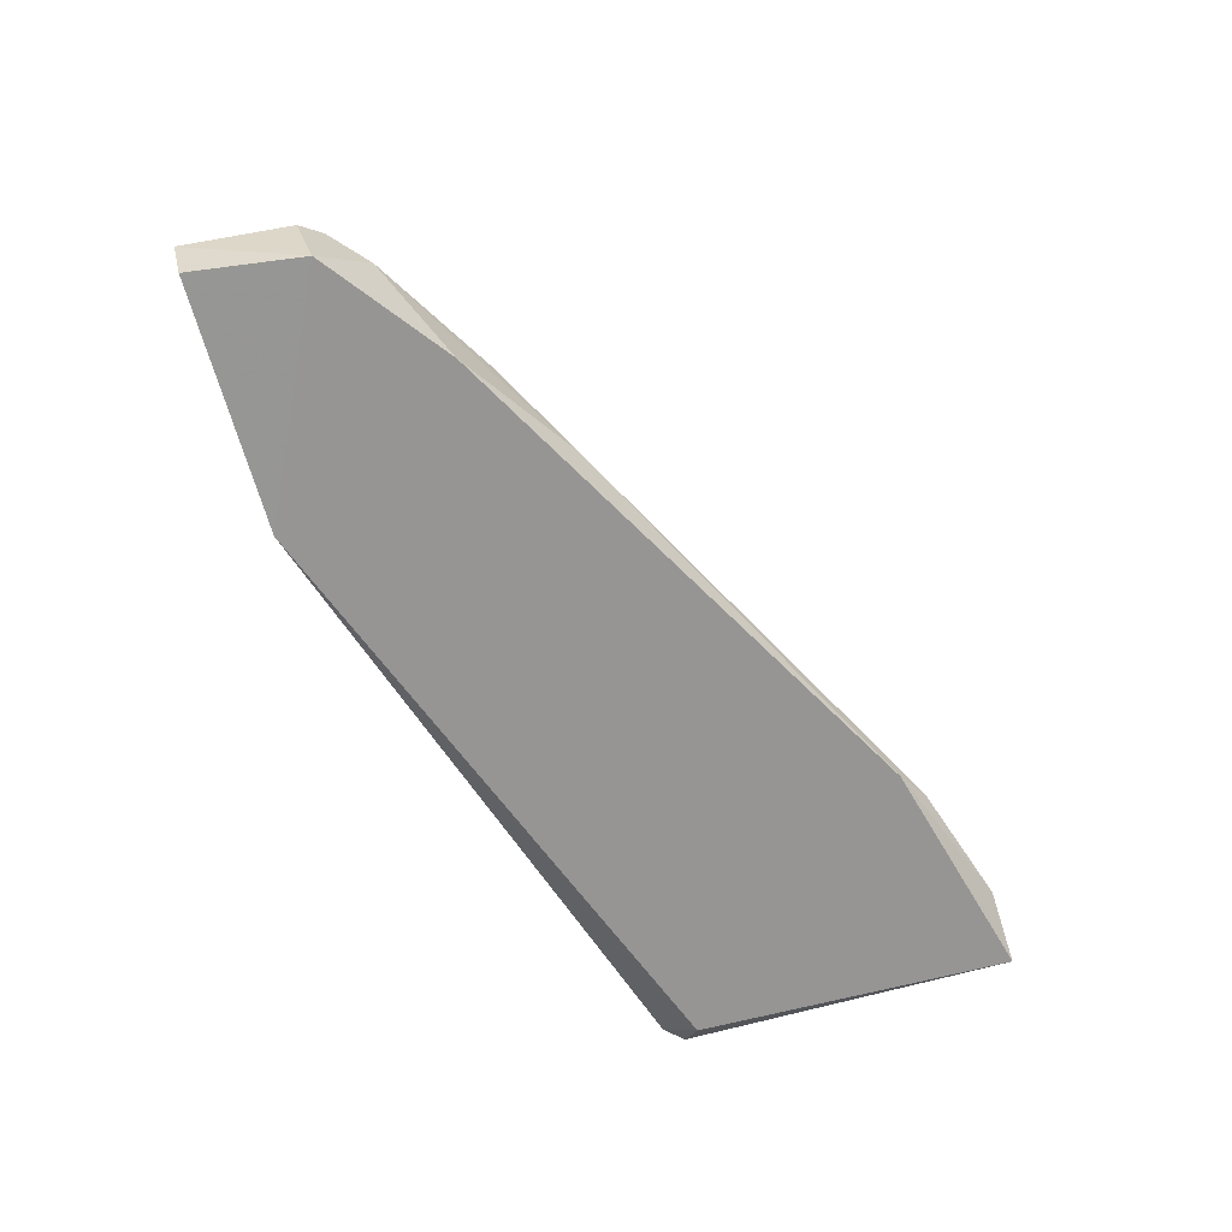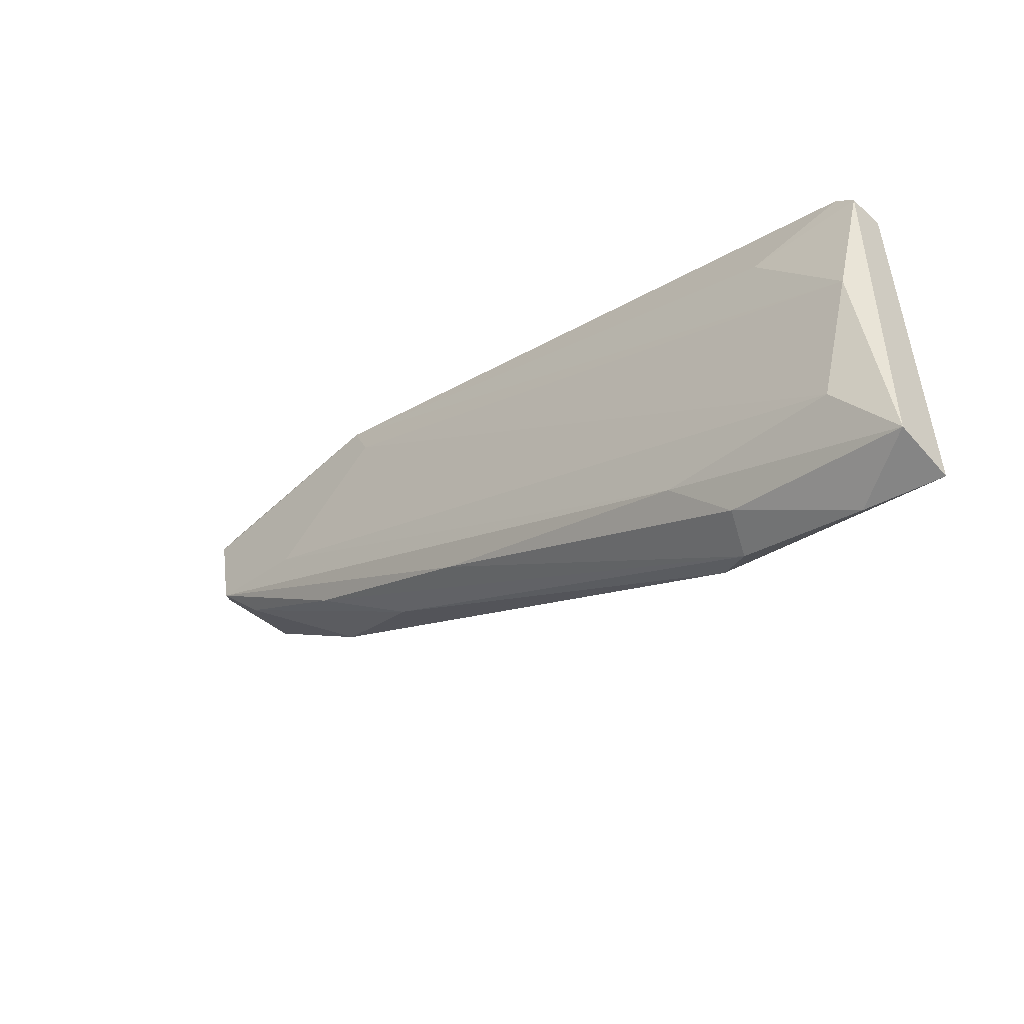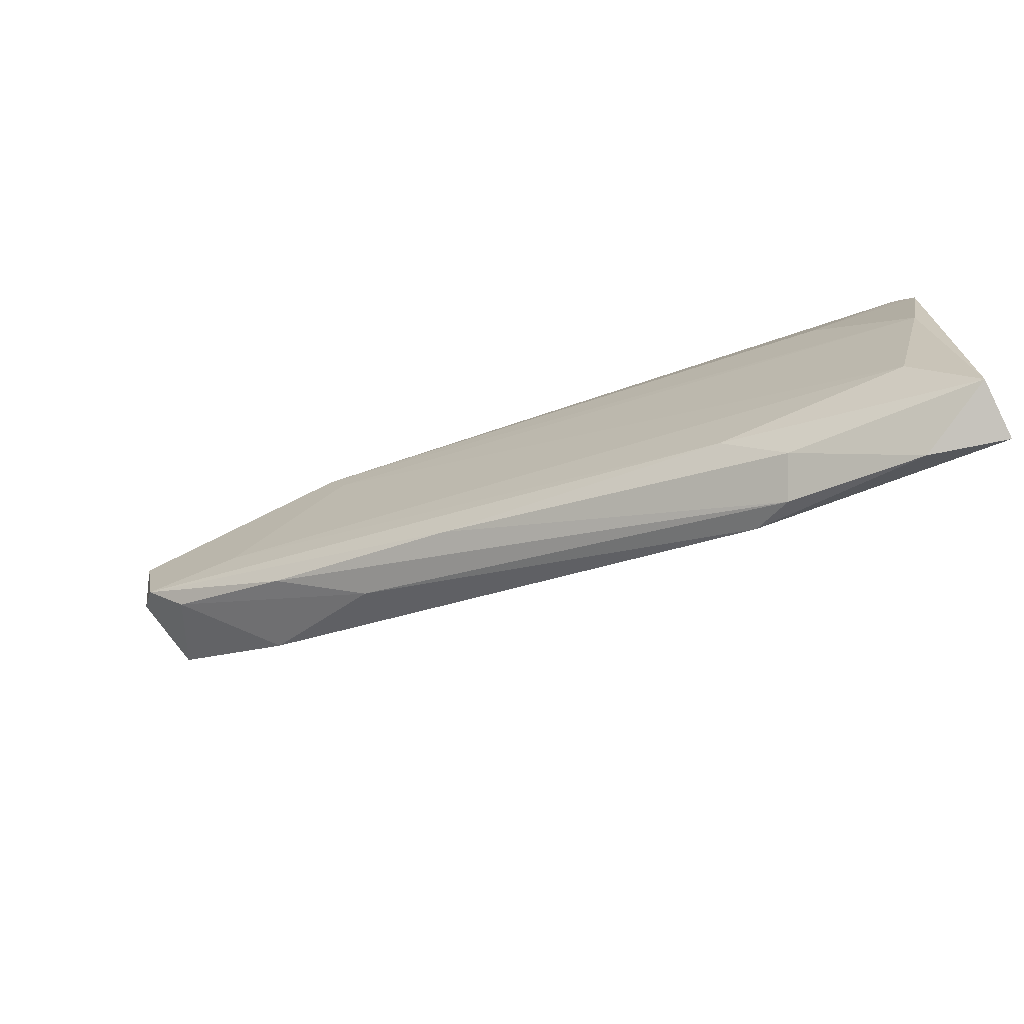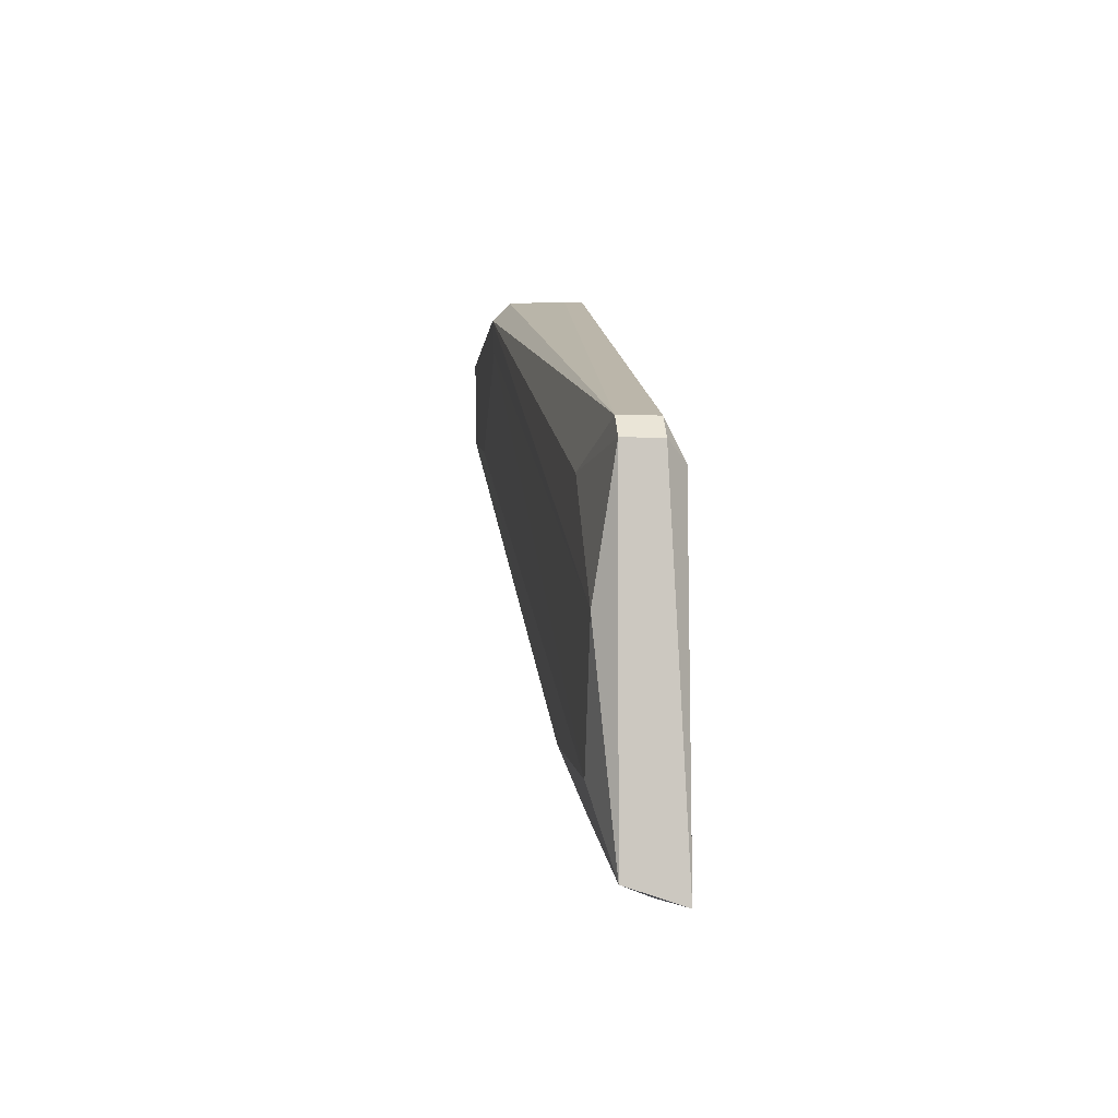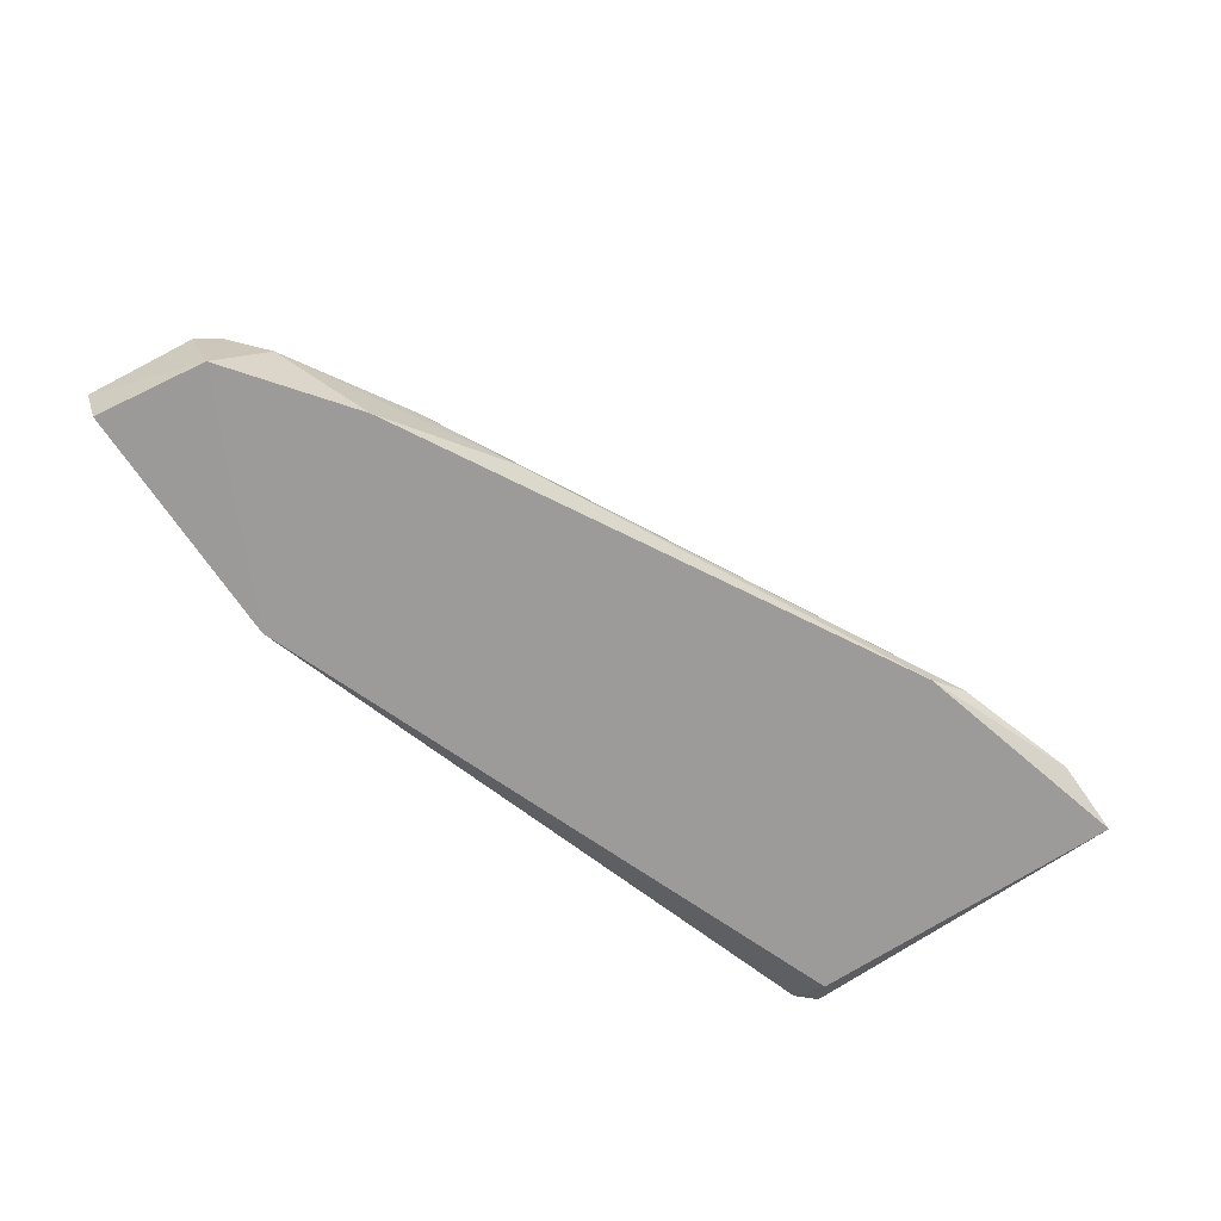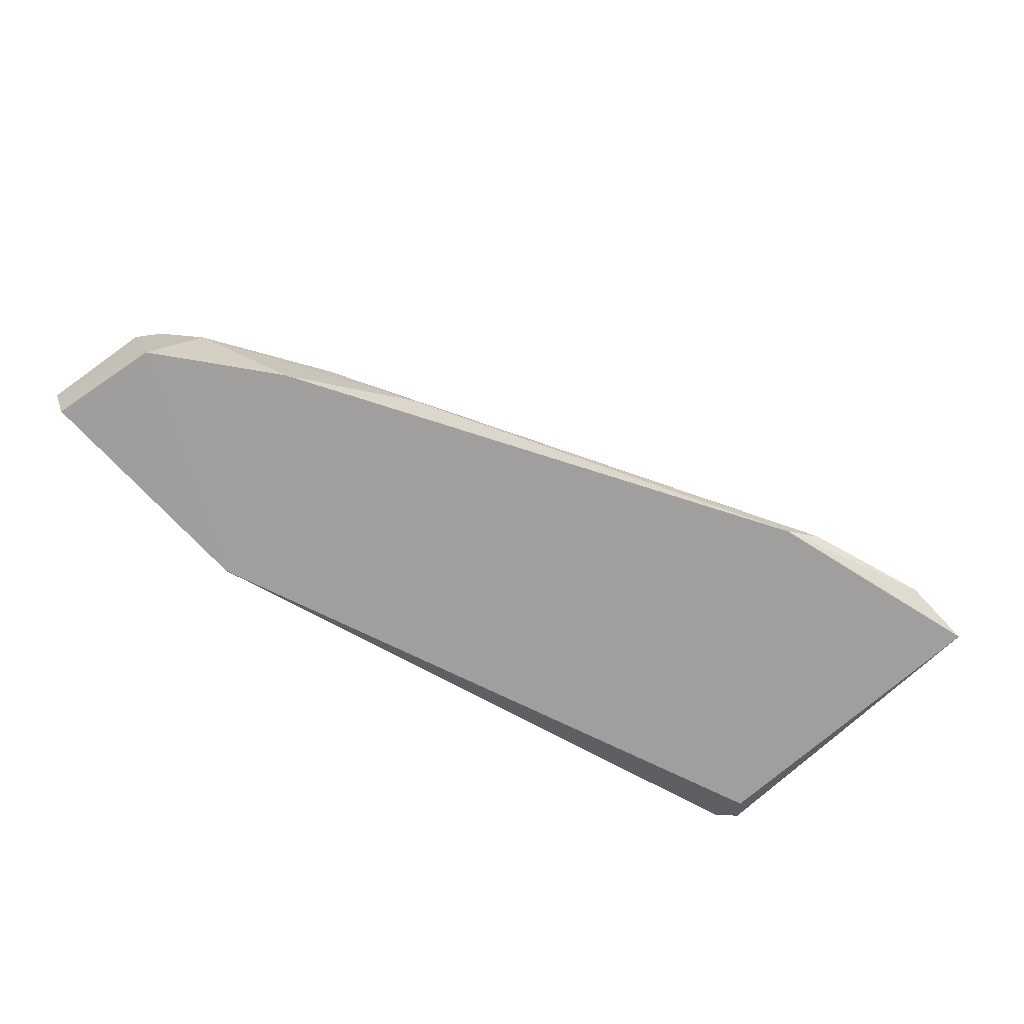
<metadata>
{"format":"obj","ext":"obj","renderer":"f3d","projection":"perspective","resolution":1024,"background":"white","views":[{"elev":-67.6,"azim":-72.3,"up":"+Z"},{"elev":-47.0,"azim":44.9,"up":"+Y"},{"elev":-71.4,"azim":25.6,"up":"+Y"},{"elev":-2.1,"azim":83.5,"up":"+Y"},{"elev":-69.7,"azim":-53.9,"up":"+Z"},{"elev":-71.3,"azim":-45.3,"up":"+Z"}]}
</metadata>
<code>
v -0.0739 -0.08084 0.02601
v -0.105 -0.04427 0.02737
v -0.105 -0.04427 0.02601
v -0.05628 -0.05918 0.02737
v -0.1226 -0.05376 0.03279
v -0.06035 -0.07813 0.03143
v -0.1064 -0.04563 0.03279
v -0.1226 -0.05376 0.02601
v -0.05764 -0.05782 0.03008
v -0.05628 -0.0849 0.02601
v -0.1254 -0.04427 0.03008
v -0.06983 -0.08084 0.03008
v -0.05764 -0.06053 0.02601
v -0.05764 -0.06865 0.03143
v -0.1105 -0.06188 0.03143
v -0.1242 -0.04494 0.02613
v -0.05628 -0.08355 0.03008
v -0.1132 -0.06053 0.02601
v -0.1064 -0.04427 0.03143
v -0.124 -0.04699 0.03279
v -0.0739 -0.07677 0.03143
v -0.07118 -0.08219 0.02737
v -0.06441 -0.06053 0.03143
v -0.05764 -0.05782 0.02737
v -0.1037 -0.06594 0.02872
v -0.05628 -0.05918 0.03008
v -0.1145 -0.05511 0.03279
v -0.06171 -0.0849 0.02737
v -0.1199 -0.05647 0.03143
v -0.124 -0.04427 0.03143
v -0.09556 -0.06865 0.03143
v -0.105 -0.04834 0.03279
v -0.124 -0.05241 0.03143
f 20 11 33
f 3 1 8
f 3 2 9
f 1 3 10
f 2 3 11
f 10 3 13
f 4 10 13
f 3 8 16
f 11 3 16
f 8 11 16
f 10 4 17
f 14 6 17
f 8 1 18
f 9 2 19
f 7 9 19
f 2 11 19
f 5 7 20
f 17 6 21
f 12 17 21
f 9 7 23
f 7 14 23
f 3 9 24
f 9 4 24
f 13 3 24
f 4 13 24
f 18 1 25
f 1 22 25
f 22 15 25
f 4 9 26
f 17 4 26
f 14 17 26
f 9 23 26
f 23 14 26
f 7 5 27
f 5 21 27
f 21 6 27
f 1 10 28
f 10 17 28
f 17 12 28
f 22 1 28
f 12 22 28
f 5 8 29
f 15 5 29
f 8 18 29
f 18 25 29
f 25 15 29
f 7 19 30
f 19 11 30
f 20 7 30
f 11 20 30
f 5 15 31
f 21 5 31
f 12 21 31
f 15 22 31
f 22 12 31
f 6 14 32
f 14 7 32
f 7 27 32
f 27 6 32
f 8 5 33
f 11 8 33
f 5 20 33

</code>
